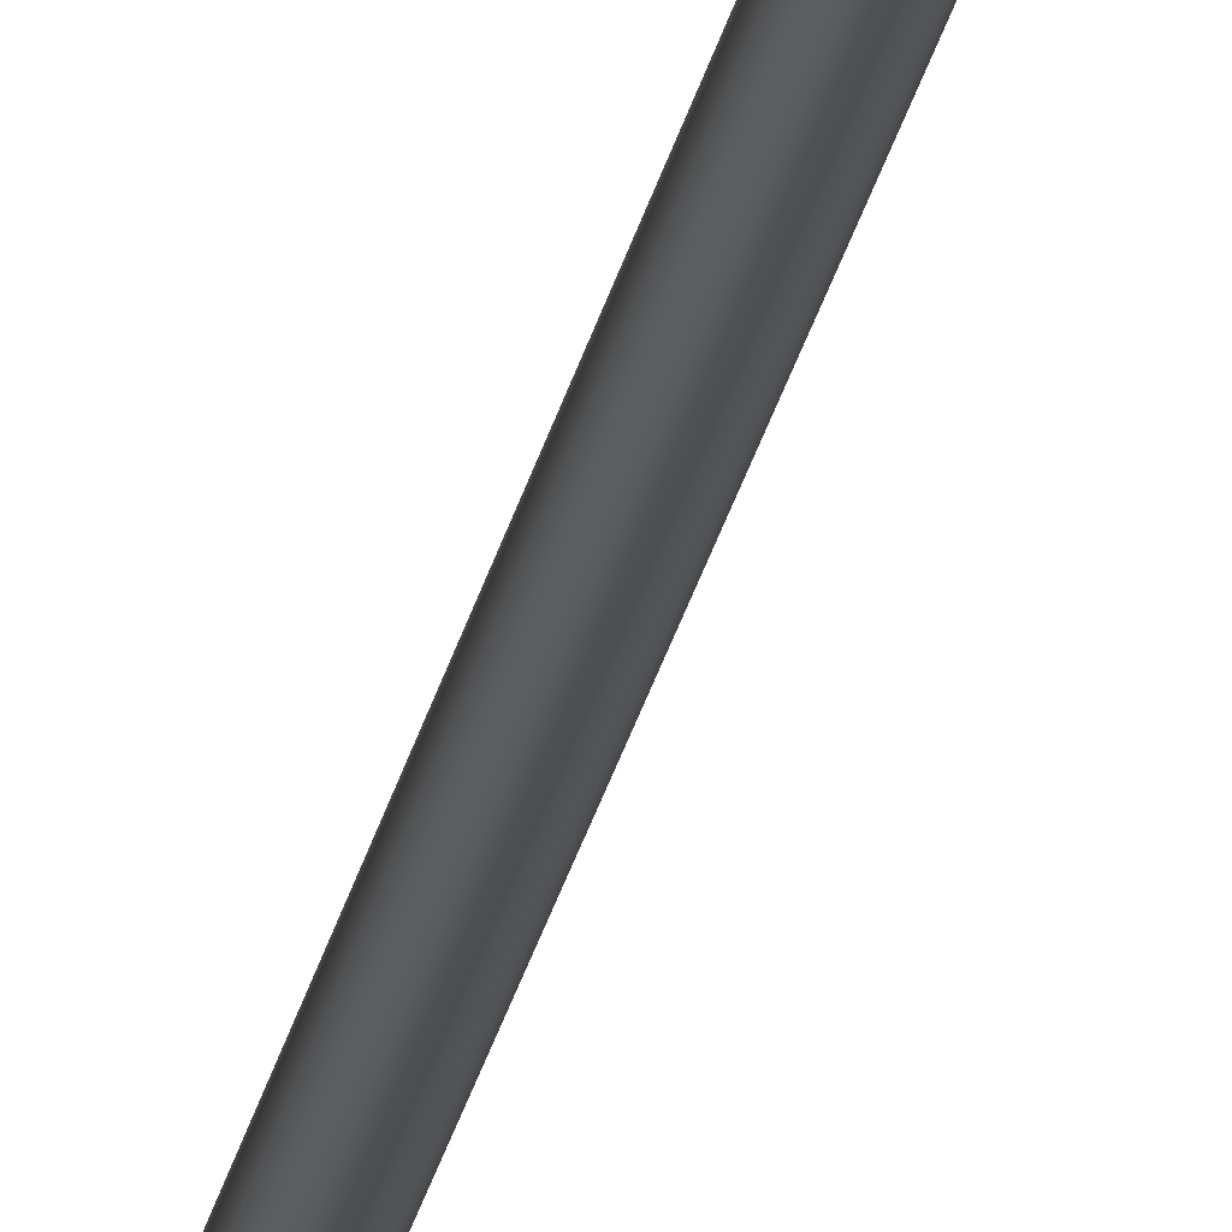
<metadata>
{"format":"obj","ext":"obj","renderer":"f3d","projection":"perspective","resolution":1024,"background":"white","views":[{"elev":-22.8,"azim":-9.7,"up":"+Y"}]}
</metadata>
<code>
o Cylinder
v 0 -0.00309 0.3697
v 0.001183 -0.002855 0.3697
v 0.002185 -0.002185 0.3697
v 0.002855 -0.001183 0.3697
v 0.00309 -0 0.3697
v 0.002855 0.001183 0.3697
v 0.002185 0.002185 0.3697
v 0.001183 0.002855 0.3697
v 0 0.00309 0.3697
v -0.001183 0.002855 0.3697
v -0.002185 0.002185 0.3697
v -0.002855 0.001183 0.3697
v -0.00309 -0 0.3697
v -0.002855 -0.001183 0.3697
v -0.002185 -0.002185 0.3697
v -0.001183 -0.002855 0.3697
v 0 0 -0.2943
v 0 -0.00309 -0.2872
v 0 -0.00083 -0.2943
v 0.000318 -0.000767 -0.2943
v 0.001183 -0.002855 -0.2872
v 0.000587 -0.000587 -0.2943
v 0.002185 -0.002185 -0.2872
v 0.000767 -0.000318 -0.2943
v 0.002855 -0.001183 -0.2872
v 0.00083 0 -0.2943
v 0.00309 0 -0.2872
v 0.000767 0.000318 -0.2943
v 0.002855 0.001183 -0.2872
v 0.000587 0.000587 -0.2943
v 0.002185 0.002185 -0.2872
v 0.000318 0.000767 -0.2943
v 0.001183 0.002855 -0.2872
v 0 0.00083 -0.2943
v 0 0.00309 -0.2872
v -0.000318 0.000767 -0.2943
v -0.001183 0.002855 -0.2872
v -0.000587 0.000587 -0.2943
v -0.002185 0.002185 -0.2872
v -0.000767 0.000318 -0.2943
v -0.002855 0.001183 -0.2872
v -0.00083 0 -0.2943
v -0.00309 0 -0.2872
v -0.000767 -0.000318 -0.2943
v -0.002855 -0.001183 -0.2872
v -0.000587 -0.000587 -0.2943
v -0.002185 -0.002185 -0.2872
v -0.000318 -0.000767 -0.2943
v -0.001183 -0.002855 -0.2872
v -0.002315 -5e-05 -0.1536
v -0.002315 -5e-05 -0.2329
v -0.01342 0.007207 -0.1707
v -0.01342 0.007207 -0.2499
v -0.001114 0.00203 -0.1536
v -0.001114 0.00203 -0.2329
v -0.01295 0.008019 -0.1707
v -0.01295 0.008019 -0.2499
v 0.001114 0.00203 -0.1536
v 0.001114 0.00203 -0.2329
v 0.01295 0.008019 -0.1707
v 0.01295 0.008019 -0.2499
v 0.002315 -5e-05 -0.1536
v 0.002315 -5e-05 -0.2329
v 0.01342 0.007207 -0.1707
v 0.01342 0.007207 -0.2499
v 0.001201 -0.00198 -0.1536
v 0.001201 -0.00198 -0.2329
v 0.000469 -0.01523 -0.1707
v 0.000469 -0.01523 -0.2499
v -0.001201 -0.00198 -0.1536
v -0.001201 -0.00198 -0.2329
v -0.000469 -0.01523 -0.1707
v -0.000469 -0.01523 -0.2499
v -0.000179 -0.000441 0.4242
v -0.000133 -0.000133 0.4244
v -0.000441 -0.000179 0.4242
v -0.000133 0.000133 0.4244
v -0.000179 0.000441 0.4242
v -0.000441 0.000179 0.4242
v -0.008756 -0.009019 0.3814
v -0.009019 -0.008756 0.3814
v -0.008983 -0.008712 0.3809
v -0.008712 -0.008984 0.3809
v -0.008756 0.009019 0.3814
v -0.008712 0.008983 0.3809
v -0.008983 0.008712 0.3809
v -0.009019 0.008756 0.3814
v 0.000179 -0.000441 0.4242
v 0.000441 -0.000179 0.4242
v 0.000133 -0.000133 0.4244
v 0.000179 0.000441 0.4242
v 0.000133 0.000133 0.4244
v 0.000441 0.000179 0.4242
v 0.008712 -0.008984 0.3809
v 0.008983 -0.008712 0.3809
v 0.009019 -0.008756 0.3814
v 0.008756 -0.009019 0.3814
v 0.008712 0.008983 0.3809
v 0.008756 0.009019 0.3814
v 0.009019 0.008756 0.3814
v 0.008983 0.008712 0.3809
v -0.003655 0.003383 0.3658
v -0.003383 0.003655 0.3658
v -0.003311 0.003311 0.3656
v -0.003655 -0.003383 0.3658
v -0.003311 -0.003311 0.3656
v -0.003383 -0.003655 0.3658
v 0.003383 -0.003655 0.3658
v 0.003311 -0.003311 0.3656
v 0.003655 -0.003383 0.3658
v 0.003383 0.003655 0.3658
v 0.003655 0.003383 0.3658
v 0.003311 0.003311 0.3656
f 50 51 53 52
f 52 53 57 56
f 56 57 55 54
f 54 55 51 50
f 52 56 54 50
f 57 53 51 55
f 58 59 61 60
f 60 61 65 64
f 64 65 63 62
f 62 63 59 58
f 60 64 62 58
f 65 61 59 63
f 66 67 69 68
f 68 69 73 72
f 72 73 71 70
f 70 71 67 66
f 68 72 70 66
f 73 69 67 71
f 16 49 18 1
f 22 20 17
f 22 17 24
f 24 17 26
f 26 17 28
f 28 17 30
f 17 32 30
f 32 17 34
f 17 36 34
f 17 38 36
f 17 40 38
f 40 17 42
f 42 17 44
f 44 17 46
f 12 41 43 13
f 17 48 46
f 19 48 17
f 4 25 27 5
f 8 33 35 9
f 11 39 41 12
f 2 21 23 3
f 13 43 45 14
f 5 27 29 6
f 10 37 39 11
f 3 23 25 4
f 14 45 47 15
f 6 29 31 7
f 15 47 49 16
f 7 31 33 8
f 9 35 37 10
f 1 18 21 2
f 21 18 19 20
f 23 21 20 22
f 25 23 22 24
f 27 25 24 26
f 29 27 26 28
f 31 29 28 30
f 33 31 30 32
f 35 33 32 34
f 37 35 34 36
f 39 37 36 38
f 41 39 38 40
f 43 41 40 42
f 45 43 42 44
f 47 45 44 46
f 49 47 46 48
f 18 49 48 19
f 20 19 17
f 90 92 77 75
f 106 104 113 109
f 101 95 110 112
f 99 84 78 91
f 76 79 87 81
f 82 86 102 105
f 85 98 111 103
f 96 100 93 89
f 94 83 107 108
f 74 75 76
f 77 78 79
f 80 81 82 83
f 84 85 86 87
f 88 89 90
f 91 92 93
f 94 95 96 97
f 98 99 100 101
f 102 103 104
f 105 106 107
f 108 109 110
f 111 112 113
f 80 74 76 81
f 75 77 79 76
f 78 84 87 79
f 86 82 81 87
f 97 80 83 94
f 84 99 98 85
f 100 96 95 101
f 88 97 96 89
f 99 91 93 100
f 92 90 89 93
f 74 88 90 75
f 91 78 77 92
f 104 106 105 102
f 108 107 106 109
f 103 111 113 104
f 112 110 109 113
f 94 108 110 95
f 111 98 101 112
f 82 105 107 83
f 102 86 85 103
f 80 97 88 74

</code>
